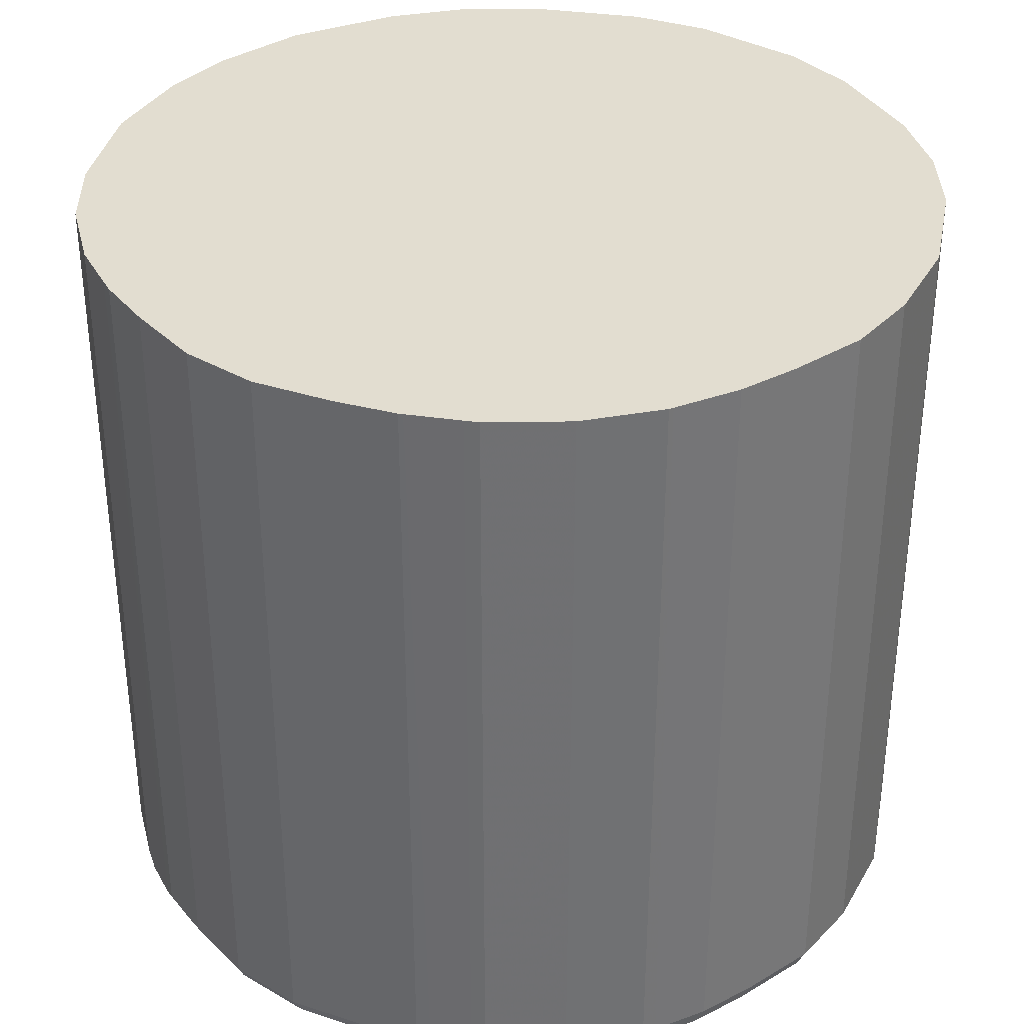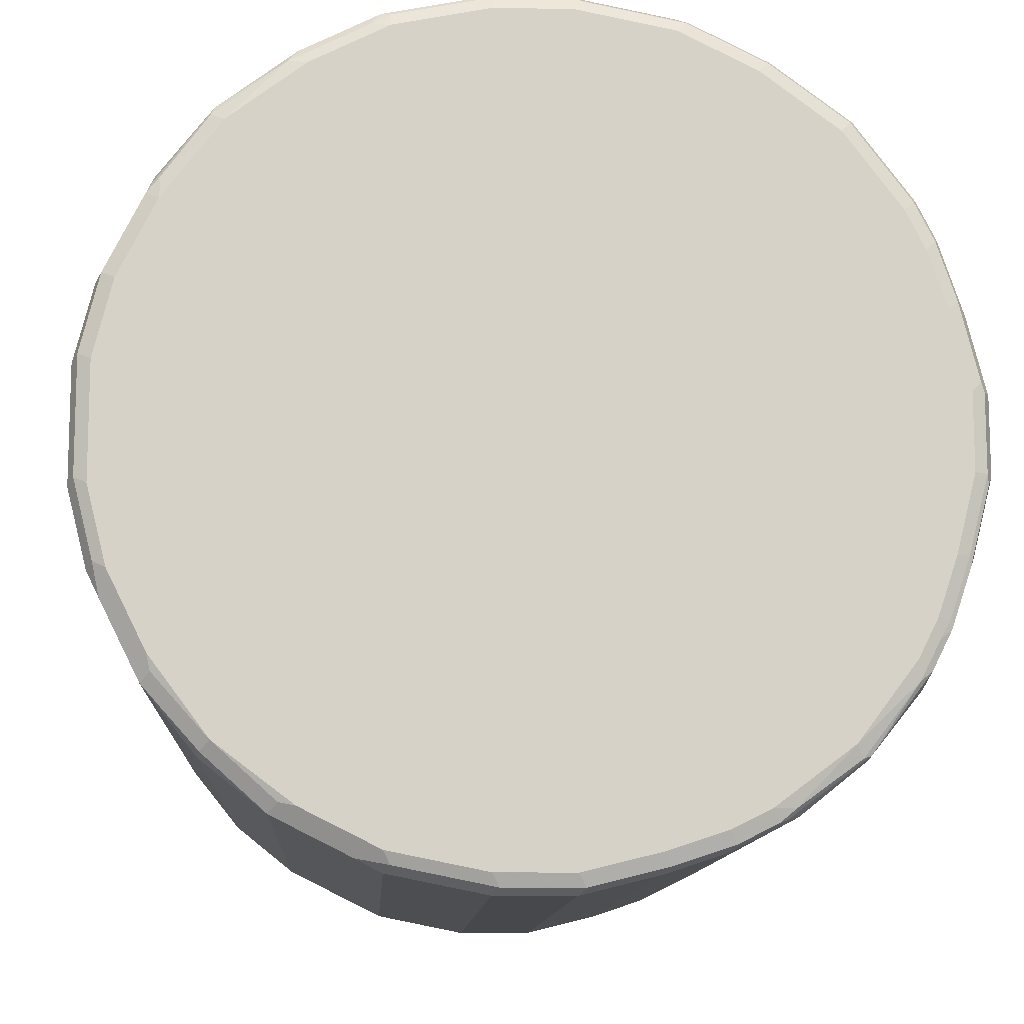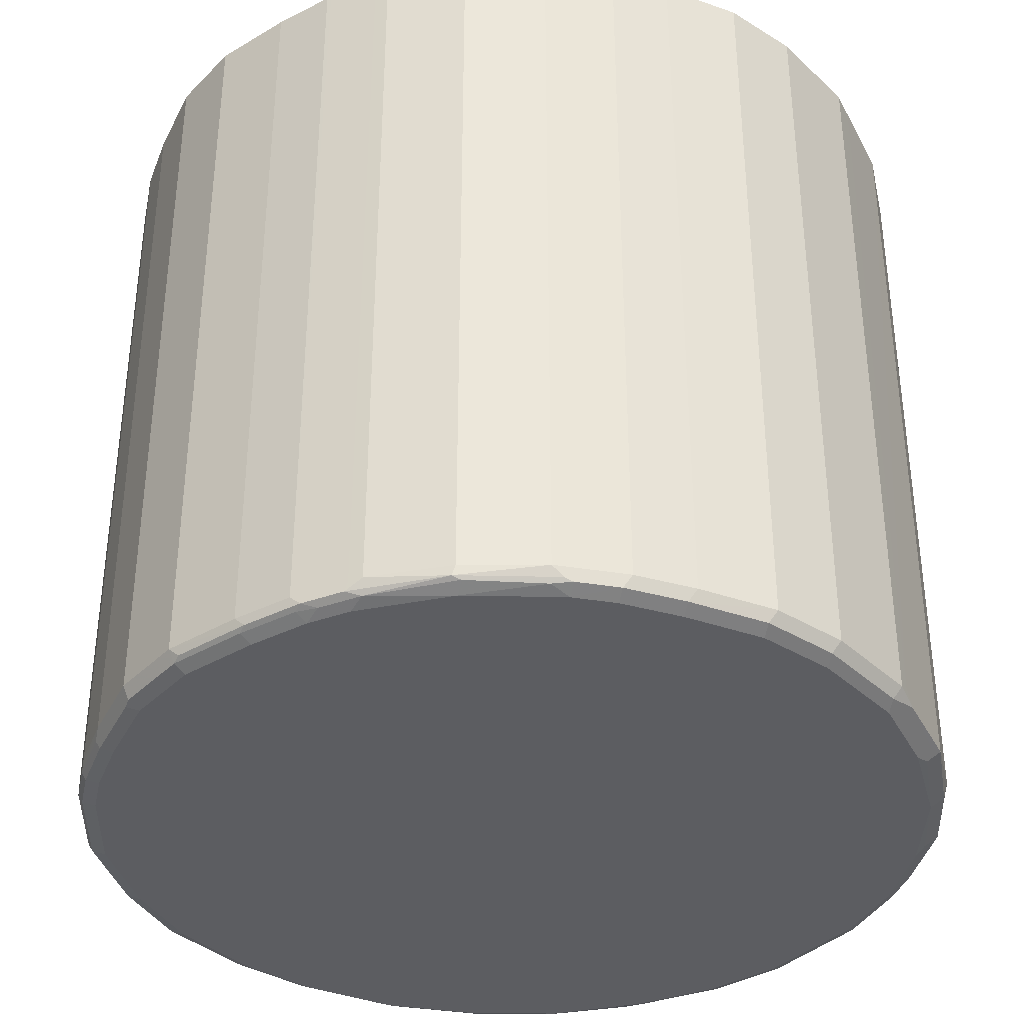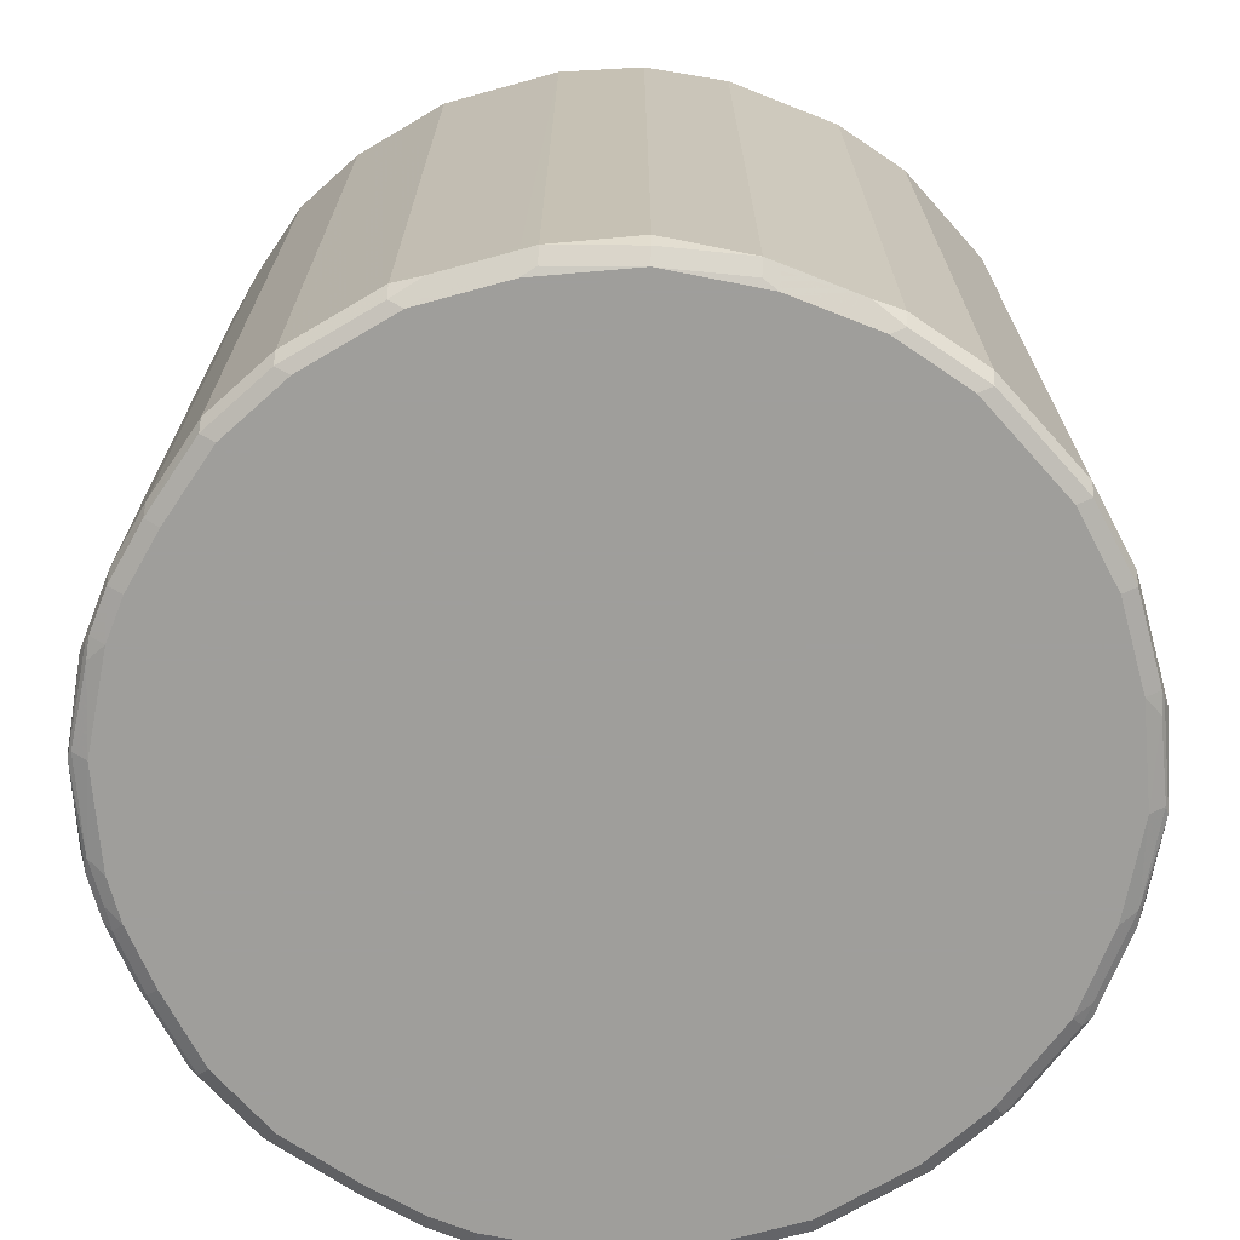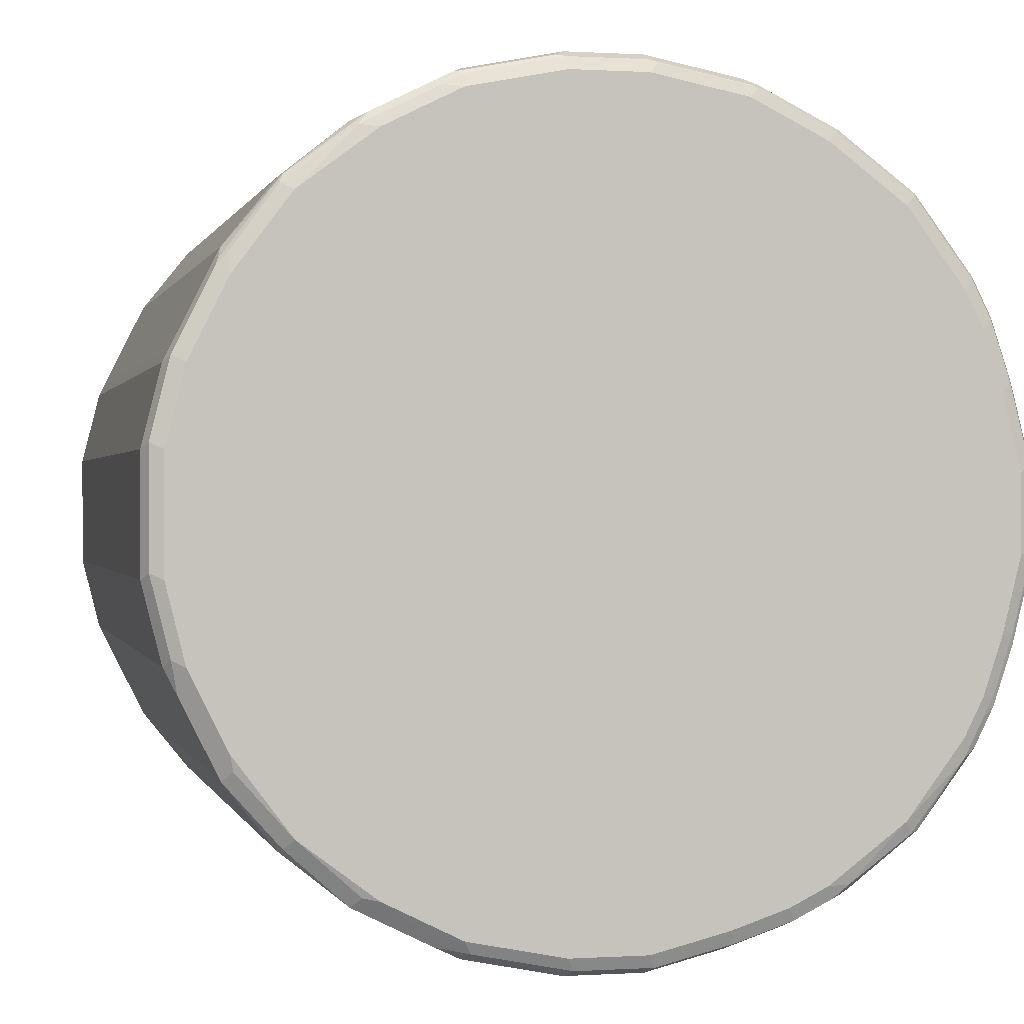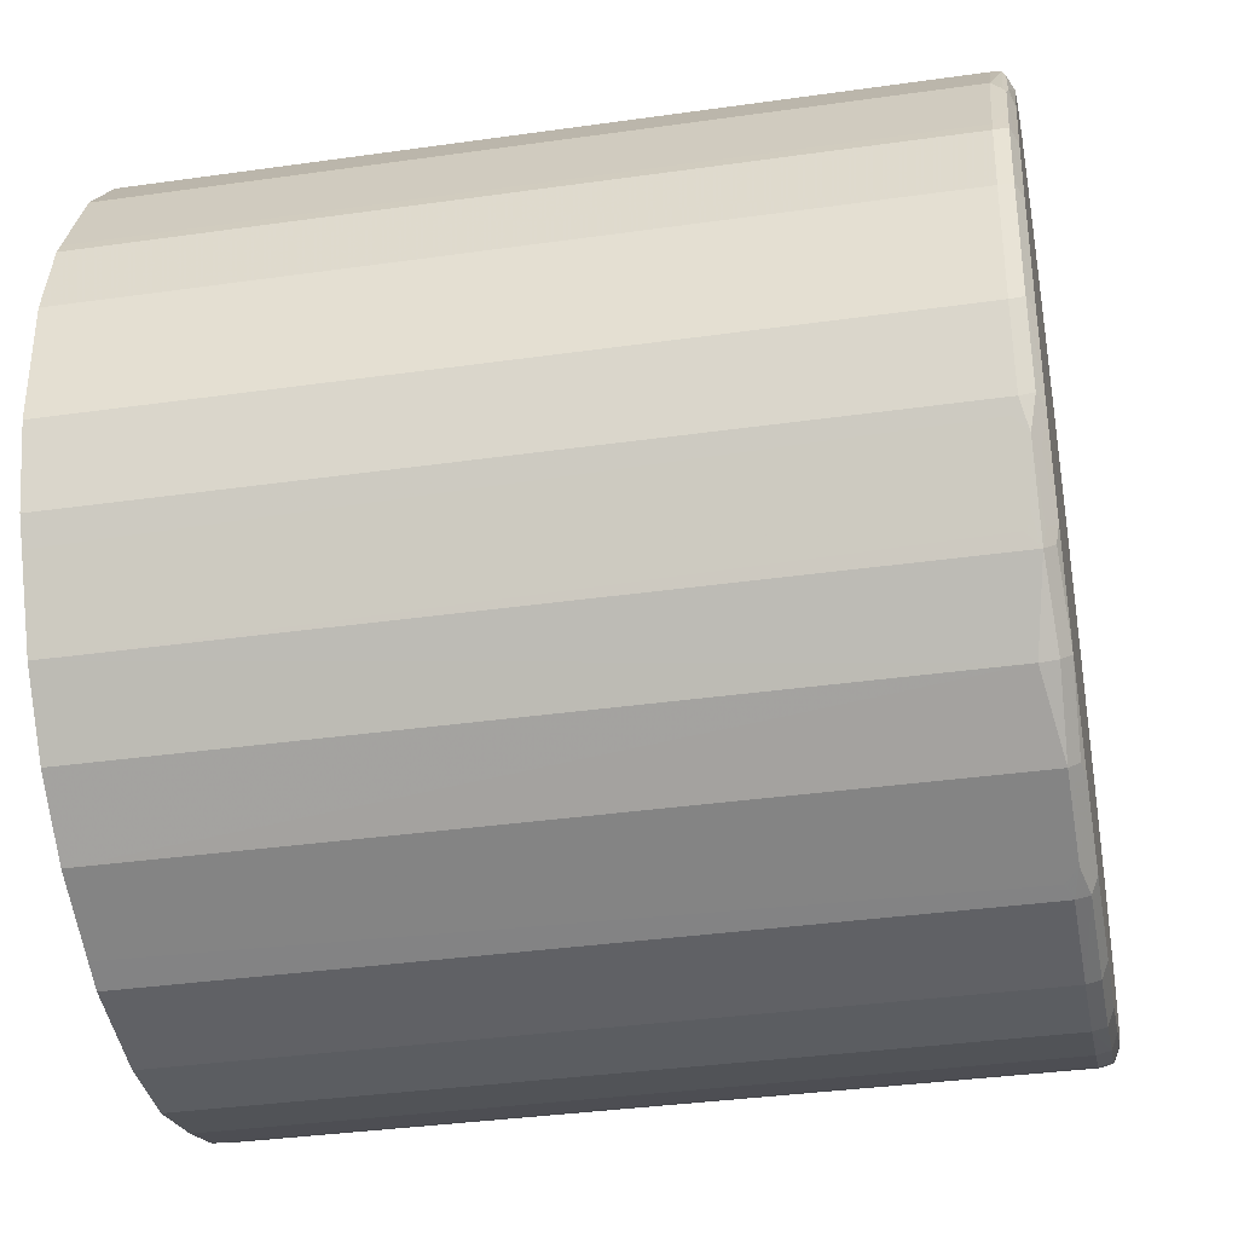
<metadata>
{"format":"obj","ext":"obj","renderer":"f3d","projection":"perspective","resolution":1024,"background":"white","views":[{"elev":35.1,"azim":127.6,"up":"+Y"},{"elev":-11.6,"azim":-3.1,"up":"+Z"},{"elev":-36.7,"azim":141.5,"up":"+Y"},{"elev":-70.8,"azim":-138.1,"up":"+Y"},{"elev":0.3,"azim":-13.1,"up":"+Z"},{"elev":-35.8,"azim":-79.4,"up":"+Z"}]}
</metadata>
<code>
v -0.06219 -0.6846 -0.6847
v -0.05174 -0.7054 -0.6742
v -0.2074 -0.7054 -0.6431
v -0.2178 -0.6846 -0.6534
v -0.06219 0.5503 -0.6847
v 0.06219 -0.6846 -0.6847
v -0.06219 -0.7158 -0.6534
v 0.07251 -0.7054 -0.6742
v -0.2178 -0.7158 -0.6223
v -0.2592 -0.695 -0.6328
v -0.2178 0.5503 -0.6534
v -0.2386 -0.6743 -0.6431
v 0.06219 0.5503 -0.6847
v 0.1867 -0.6846 -0.6534
v 0.197 -0.7054 -0.6431
v 0.06219 -0.7158 -0.6534
v -0.3423 -0.7158 -0.5601
v -0.2697 -0.7054 -0.612
v -0.3579 -0.7002 -0.5757
v -0.3838 -0.695 -0.5705
v -0.3423 -0.6846 -0.5912
v -0.3839 0.5503 -0.5706
v -0.2594 0.5503 -0.6328
v 0.1867 0.5503 -0.6534
v 0.28 -0.6846 -0.6223
v 0.2905 -0.7054 -0.612
v 0.1867 -0.7158 -0.6223
v -0.3682 -0.7106 -0.5549
v -0.4667 -0.7158 -0.4667
v -0.363 -0.6743 -0.5809
v -0.4823 -0.7002 -0.4823
v -0.4875 -0.6743 -0.4875
v -0.4875 0.5503 -0.4875
v 0.28 0.5503 -0.6223
v 0.3008 -0.6846 -0.612
v 0.3527 -0.7054 -0.5809
v 0.3423 -0.7158 -0.5601
v 0.28 -0.7158 -0.5912
v -0.5601 -0.7158 -0.3423
v -0.5549 -0.7106 -0.3682
v -0.5705 -0.695 -0.3838
v -0.5706 0.5503 -0.3839
v 0.3008 0.5503 -0.612
v 0.363 -0.6846 -0.5809
v 0.3657 -0.7002 -0.5757
v 0.4772 -0.7054 -0.4875
v 0.3773 -0.708 -0.5601
v 0.4667 -0.7158 -0.4667
v -0.5757 -0.7002 -0.3579
v -0.6223 -0.7158 -0.2178
v -0.612 -0.7054 -0.2697
v -0.6328 -0.695 -0.2592
v -0.5912 -0.6846 -0.3423
v -0.5809 -0.6743 -0.363
v -0.6431 -0.6743 -0.2386
v -0.6328 0.5503 -0.2594
v 0.3772 0.5503 -0.5738
v 0.3838 -0.6846 -0.5705
v 0.49 -0.7002 -0.4823
v 0.564 -0.708 -0.3734
v 0.5601 -0.7158 -0.3423
v -0.6534 -0.7158 -0.09329
v -0.6742 -0.7054 -0.08297
v -0.6431 -0.7054 -0.2074
v -0.6534 -0.6846 -0.2178
v -0.6534 0.5503 -0.2178
v 0.3838 0.5503 -0.5705
v 0.4875 -0.6846 -0.4875
v 0.5705 -0.6846 -0.3838
v 0.5835 -0.7002 -0.3579
v 0.5951 -0.708 -0.3111
v 0.5912 -0.7158 -0.28
v -0.6534 -0.7158 0.09329
v -0.6742 -0.7054 0.1036
v -0.6847 -0.6846 -0.09329
v -0.6847 0.5503 -0.09329
v 0.4875 0.5503 -0.4875
v 0.5705 0.5503 -0.3838
v 0.5809 -0.6846 -0.363
v 0.612 -0.6846 -0.3008
v 0.6146 -0.7002 -0.2956
v 0.612 -0.7054 -0.28
v 0.6223 -0.7158 -0.1867
v -0.6223 -0.7158 0.2178
v -0.6847 -0.6846 0.09329
v -0.6431 -0.7054 0.2281
v -0.6847 0.5503 0.09329
v 0.5809 0.5503 -0.363
v 0.6191 0.5503 -0.2866
v 0.6223 -0.6846 -0.28
v 0.6457 -0.7002 -0.2023
v 0.6431 -0.7054 -0.1867
v 0.6534 -0.7158 -0.06219
v -0.612 -0.7054 0.2905
v -0.5601 -0.7158 0.3423
v -0.6534 -0.6846 0.2178
v -0.6431 -0.6846 0.2386
v -0.6534 0.5503 0.2178
v 0.6223 0.5503 -0.28
v 0.6534 -0.6846 -0.1867
v 0.6847 -0.6846 -0.06219
v 0.6768 -0.7002 -0.07774
v 0.6742 -0.7054 -0.06219
v 0.6534 -0.7158 0.06219
v -0.5809 -0.7054 0.3527
v -0.4667 -0.7158 0.4667
v -0.5601 -0.708 0.3773
v -0.6431 0.5503 0.2386
v -0.5809 -0.6846 0.363
v 0.6534 0.5503 -0.1867
v 0.6847 0.5503 -0.06219
v 0.6847 -0.6846 0.06219
v 0.6742 -0.7054 0.06219
v 0.669 -0.708 0.07774
v 0.6223 -0.7158 0.1867
v -0.4875 -0.7054 0.4772
v -0.5757 -0.7002 0.3657
v -0.3423 -0.7158 0.5601
v -0.3734 -0.708 0.564
v -0.5738 0.5503 0.3772
v -0.5705 -0.6846 0.3838
v 0.6847 0.5503 0.06219
v 0.6534 -0.6846 0.1867
v 0.6431 -0.695 0.2074
v 0.6431 -0.7054 0.1867
v 0.6379 -0.708 0.2023
v 0.5912 -0.7158 0.28
v -0.4823 -0.7002 0.49
v -0.2178 -0.7158 0.6223
v -0.2489 -0.708 0.6262
v -0.3579 -0.7002 0.5835
v -0.5705 0.5503 0.3838
v -0.4875 -0.6846 0.4875
v 0.6534 0.5503 0.1867
v 0.6223 -0.6846 0.28
v 0.612 -0.695 0.3008
v 0.6068 -0.708 0.2956
v 0.5601 -0.7158 0.3423
v -0.3838 -0.6846 0.5705
v -0.06219 -0.7158 0.6534
v -0.2178 -0.7054 0.6431
v -0.2334 -0.7002 0.6457
v -0.363 -0.6846 0.5809
v -0.2386 -0.6846 0.6431
v -0.4875 0.5503 0.4875
v 0.6223 0.5503 0.28
v 0.6122 0.5503 0.3009
v 0.5809 -0.695 0.363
v 0.5757 -0.708 0.3579
v 0.4667 -0.7158 0.4667
v -0.3838 0.5503 0.5705
v -0.06219 -0.7054 0.6742
v 0.06219 -0.7158 0.6534
v -0.07774 -0.7002 0.6768
v -0.06219 -0.6846 0.6847
v -0.2178 -0.6846 0.6534
v -0.363 0.5503 0.5809
v -0.2244 0.5503 0.6502
v 0.5809 0.5503 0.3631
v 0.5705 -0.6743 0.3838
v 0.4875 -0.695 0.4875
v 0.4823 -0.708 0.4823
v 0.3423 -0.7158 0.5601
v 0.06219 -0.7054 0.6742
v 0.2178 -0.7158 0.6223
v 0.07774 -0.708 0.669
v -0.06219 0.5503 0.6847
v 0.06219 -0.6846 0.6847
v -0.2178 0.5503 0.6534
v 0.5705 0.5503 0.3838
v 0.4876 0.5503 0.4876
v 0.3838 -0.6743 0.5705
v 0.363 -0.695 0.5809
v 0.3579 -0.708 0.5757
v 0.2178 -0.7054 0.6431
v 0.2334 -0.708 0.6379
v 0.06219 0.5503 0.6847
v 0.2178 -0.6846 0.6534
v 0.3838 0.5503 0.5705
v 0.3632 0.5503 0.5811
v 0.2386 -0.695 0.6431
v 0.2178 0.5503 0.6534
v 0.2386 0.5503 0.6433
f 1 2 3
f 104 113 114
f 101 103 102
f 101 113 103
f 101 112 113
f 101 122 112
f 101 111 122
f 100 111 101
f 100 110 111
f 104 114 126
f 97 120 108
f 96 108 98
f 96 97 108
f 95 107 105
f 95 106 107
f 94 109 97
f 94 105 109
f 94 95 105
f 93 113 104
f 97 109 120
f 104 126 115
f 105 107 116
f 105 116 117
f 118 129 130
f 117 128 121
f 116 119 128
f 116 128 117
f 115 137 127
f 115 126 137
f 113 126 114
f 113 125 126
f 112 134 123
f 112 122 134
f 112 125 113
f 112 124 125
f 112 123 124
f 109 121 120
f 109 117 121
f 106 119 116
f 106 118 119
f 106 116 107
f 105 117 109
f 93 103 113
f 91 103 92
f 91 102 103
f 91 101 102
f 73 84 86
f 72 92 83
f 71 82 72
f 71 81 82
f 70 80 81
f 70 89 80
f 70 88 89
f 70 79 88
f 69 79 70
f 69 88 79
f 69 78 88
f 68 78 69
f 68 77 78
f 65 76 66
f 65 75 76
f 64 75 65
f 63 75 64
f 63 85 75
f 63 74 85
f 73 86 74
f 118 130 119
f 74 86 85
f 75 87 76
f 91 100 101
f 90 110 100
f 90 99 110
f 89 99 90
f 86 97 96
f 86 94 97
f 85 98 87
f 85 96 98
f 85 86 96
f 84 95 94
f 84 94 86
f 83 103 93
f 83 92 103
f 81 92 82
f 81 91 92
f 81 100 91
f 81 90 100
f 80 90 81
f 80 89 90
f 75 85 87
f 62 74 63
f 119 130 142
f 119 131 128
f 160 170 171
f 160 171 161
f 159 170 160
f 156 169 158
f 155 177 167
f 155 168 177
f 155 169 156
f 155 167 169
f 161 171 172
f 153 166 164
f 153 165 176
f 152 168 155
f 152 164 168
f 152 155 154
f 150 174 163
f 150 162 174
f 149 161 162
f 148 161 149
f 153 176 166
f 161 172 173
f 161 173 174
f 161 174 162
f 180 183 181
f 178 183 182
f 178 181 183
f 175 181 178
f 175 176 181
f 174 181 176
f 173 181 174
f 173 180 181
f 172 180 173
f 172 179 180
f 171 179 172
f 168 182 177
f 168 178 182
f 168 175 178
f 164 175 168
f 164 176 175
f 164 166 176
f 163 176 165
f 163 174 176
f 148 160 161
f 148 159 160
f 147 159 148
f 144 156 158
f 130 141 142
f 129 141 130
f 129 152 141
f 129 140 152
f 128 139 133
f 128 131 139
f 127 149 138
f 127 137 149
f 126 136 137
f 124 126 125
f 124 136 126
f 123 146 135
f 123 134 146
f 123 136 124
f 123 135 136
f 121 145 132
f 121 133 145
f 121 128 133
f 120 121 132
f 131 143 139
f 119 142 131
f 131 142 144
f 131 158 157
f 142 156 144
f 142 155 156
f 142 154 155
f 141 154 142
f 141 152 154
f 140 164 152
f 140 153 164
f 139 157 151
f 139 143 157
f 138 162 150
f 138 149 162
f 136 149 137
f 136 148 149
f 136 147 148
f 135 147 136
f 135 146 147
f 133 151 145
f 133 139 151
f 131 157 143
f 131 144 158
f 62 73 74
f 72 82 92
f 60 71 72
f 6 15 8
f 6 14 15
f 6 24 14
f 6 13 24
f 5 24 13
f 5 34 24
f 5 43 34
f 5 57 43
f 7 16 27
f 5 67 57
f 5 78 77
f 5 88 78
f 5 89 88
f 5 99 89
f 5 110 99
f 5 111 110
f 5 122 111
f 5 134 122
f 5 77 67
f 7 27 38
f 7 38 37
f 7 37 48
f 7 84 73
f 7 95 84
f 7 106 95
f 7 118 106
f 7 129 118
f 7 140 129
f 7 153 140
f 7 165 153
f 7 163 165
f 7 150 163
f 7 138 150
f 7 127 138
f 7 115 127
f 7 104 115
f 7 93 104
f 7 83 93
f 60 72 61
f 7 61 72
f 7 48 61
f 5 146 134
f 5 147 146
f 5 159 147
f 5 170 159
f 5 23 22
f 5 11 23
f 4 23 11
f 4 12 23
f 4 10 12
f 3 10 4
f 3 18 10
f 3 9 18
f 2 16 7
f 2 8 16
f 2 9 3
f 2 7 9
f 1 8 2
f 1 6 8
f 1 13 6
f 1 5 13
f 1 11 5
f 1 4 11
f 1 3 4
f 5 22 33
f 7 73 62
f 5 33 42
f 5 56 66
f 5 171 170
f 5 179 171
f 5 180 179
f 5 183 180
f 5 182 183
f 5 177 182
f 5 167 177
f 5 169 167
f 5 158 169
f 5 157 158
f 5 151 157
f 5 145 151
f 5 132 145
f 5 120 132
f 5 108 120
f 5 98 108
f 5 87 98
f 5 76 87
f 5 66 76
f 5 42 56
f 7 62 50
f 7 72 83
f 7 39 29
f 7 50 39
f 44 57 58
f 42 55 56
f 42 52 55
f 42 53 52
f 42 54 53
f 41 54 42
f 41 53 54
f 45 58 59
f 41 52 53
f 39 52 49
f 39 51 52
f 39 50 51
f 39 41 40
f 39 49 41
f 37 47 48
f 36 47 37
f 36 46 47
f 41 49 52
f 45 59 46
f 46 59 60
f 46 60 48
f 60 81 71
f 60 70 81
f 59 70 60
f 59 69 70
f 59 68 69
f 58 68 59
f 58 77 68
f 58 67 77
f 57 67 58
f 55 66 56
f 55 65 66
f 52 65 55
f 52 64 65
f 50 52 51
f 50 64 52
f 50 63 64
f 50 62 63
f 48 60 61
f 46 48 47
f 36 45 46
f 36 44 45
f 44 58 45
f 35 43 57
f 17 20 19
f 17 28 20
f 15 26 27
f 14 26 15
f 14 25 26
f 14 34 25
f 14 24 34
f 12 22 23
f 10 22 12
f 10 21 22
f 10 20 21
f 10 19 20
f 10 17 19
f 10 18 17
f 9 17 18
f 8 27 16
f 35 57 44
f 7 17 9
f 7 29 17
f 17 29 28
f 20 22 30
f 8 15 27
f 20 28 29
f 20 30 21
f 32 42 33
f 31 41 32
f 29 41 31
f 29 40 41
f 29 39 40
f 26 38 27
f 26 37 38
f 26 36 37
f 26 44 36
f 32 41 42
f 25 35 26
f 26 35 44
f 20 29 31
f 20 32 22
f 20 31 32
f 22 32 33
f 25 34 43
f 25 43 35
f 21 30 22

</code>
